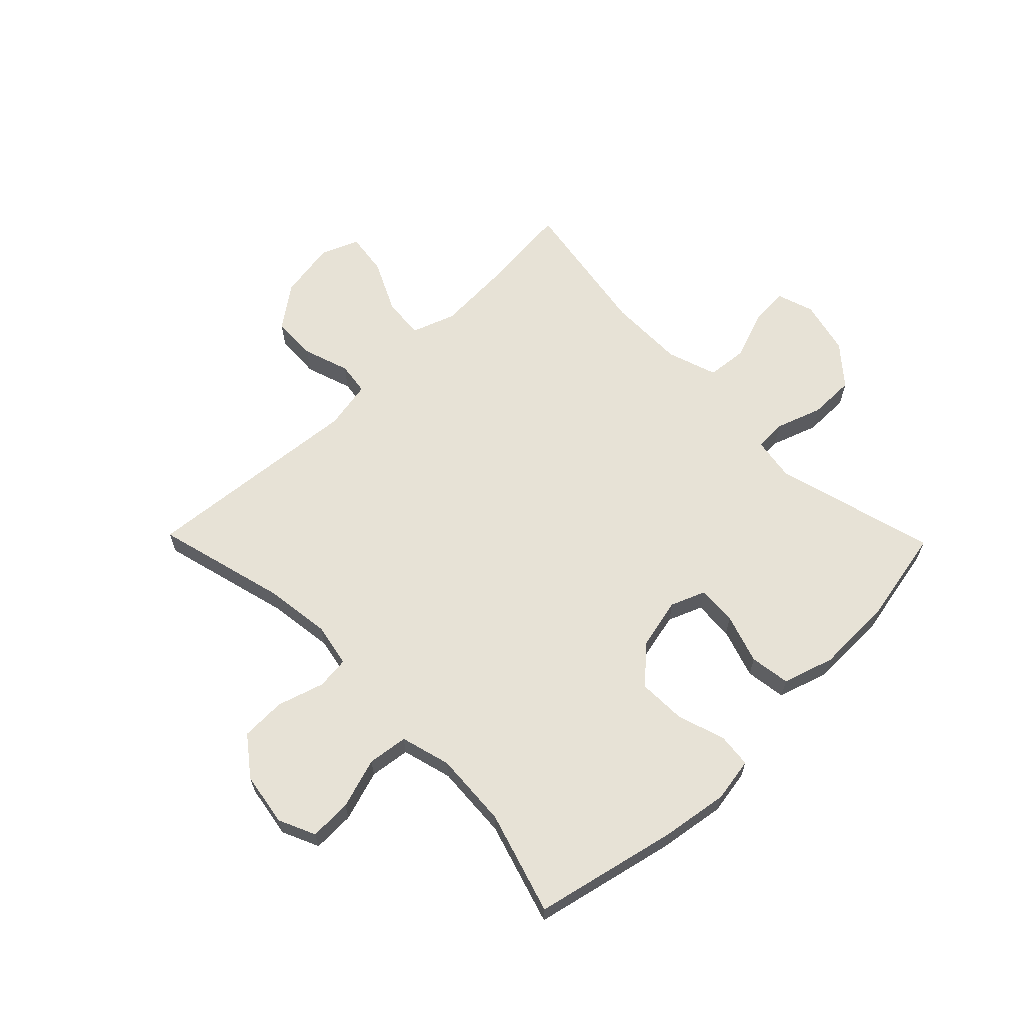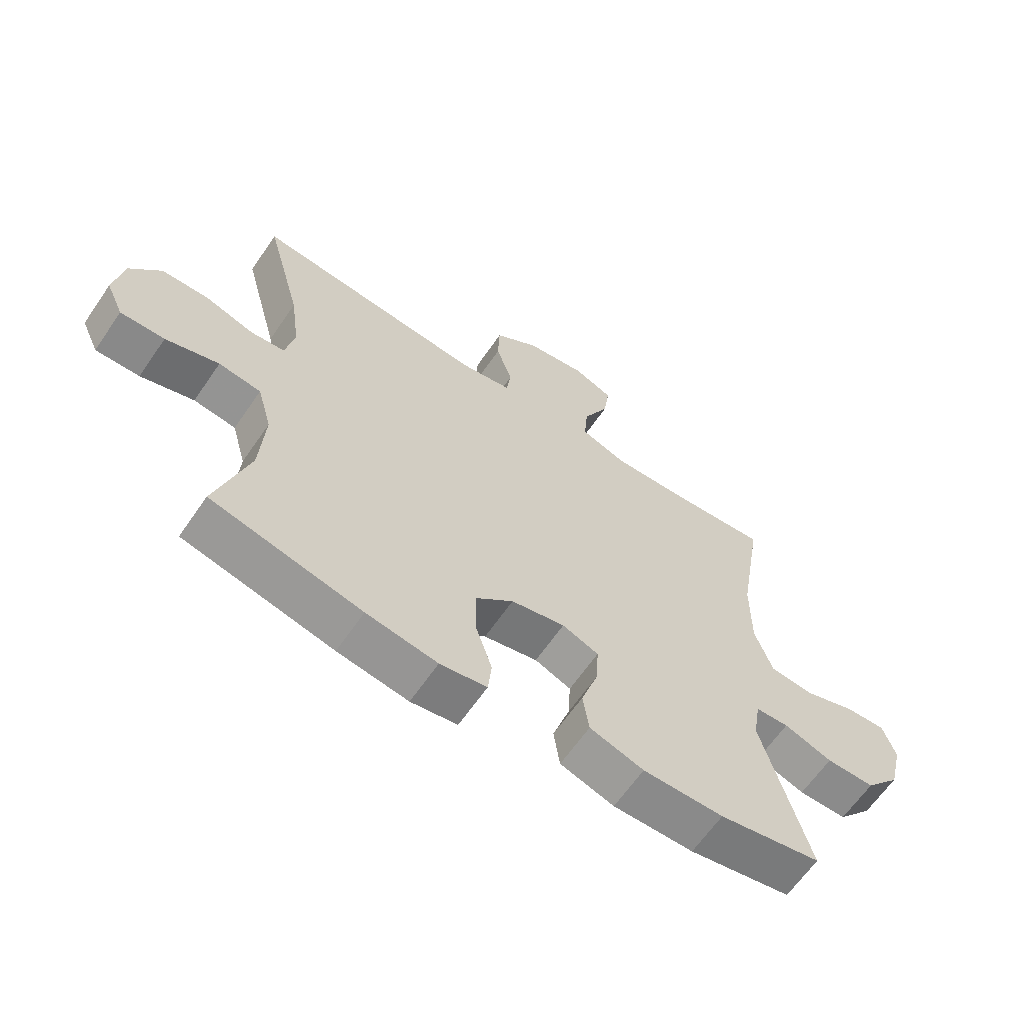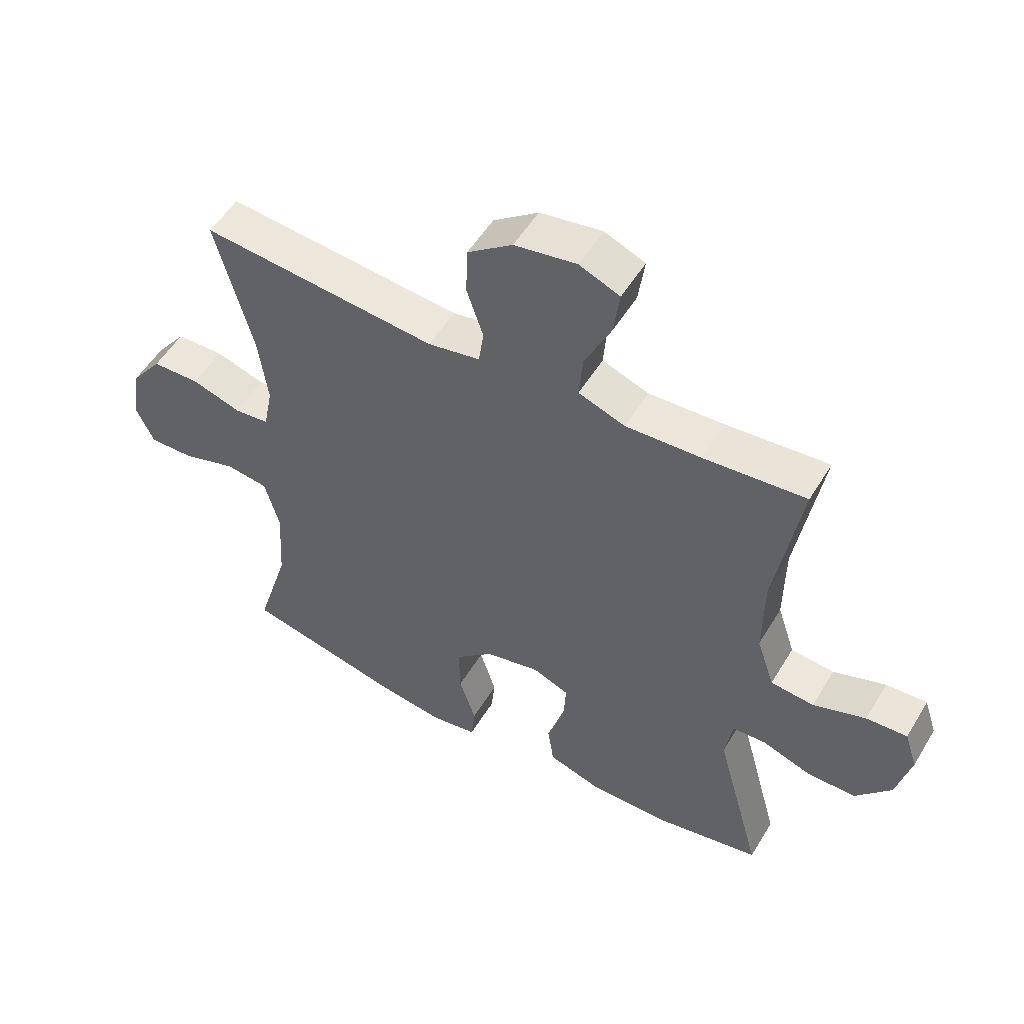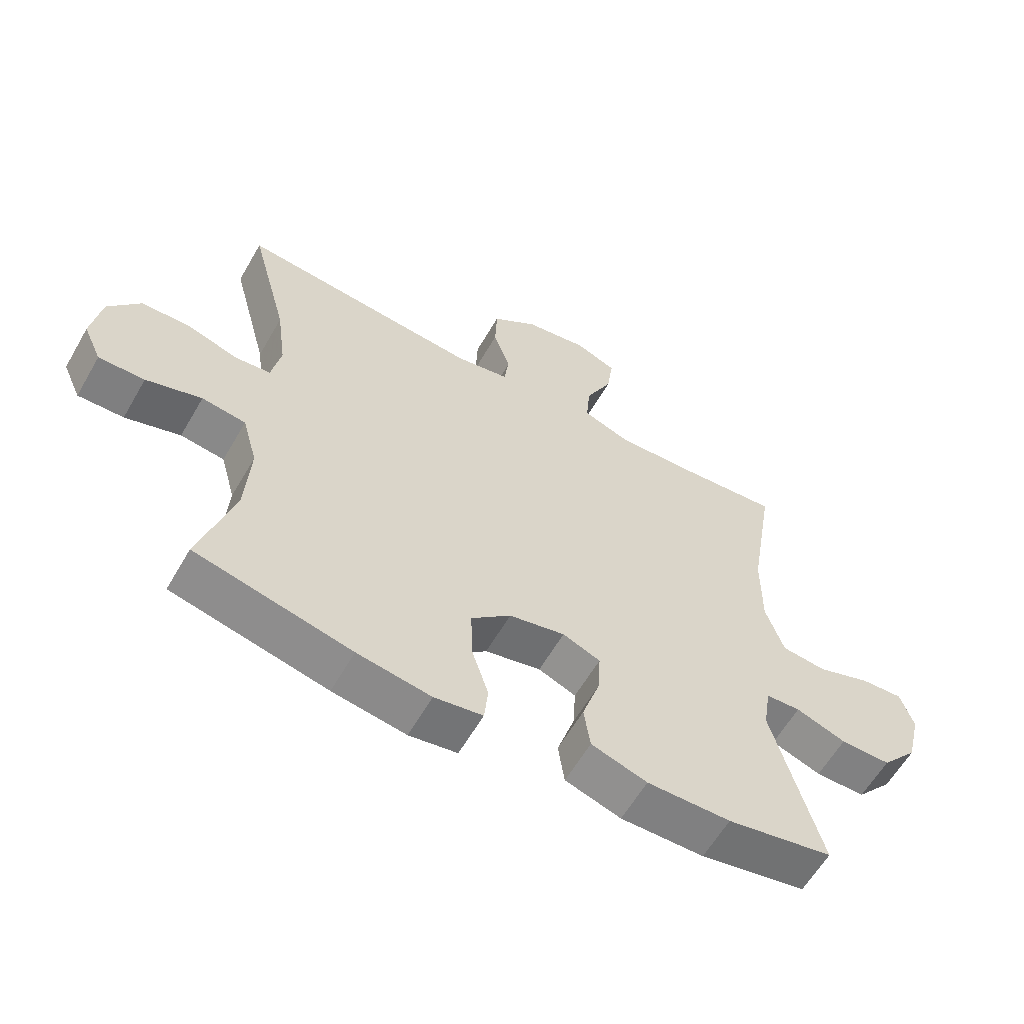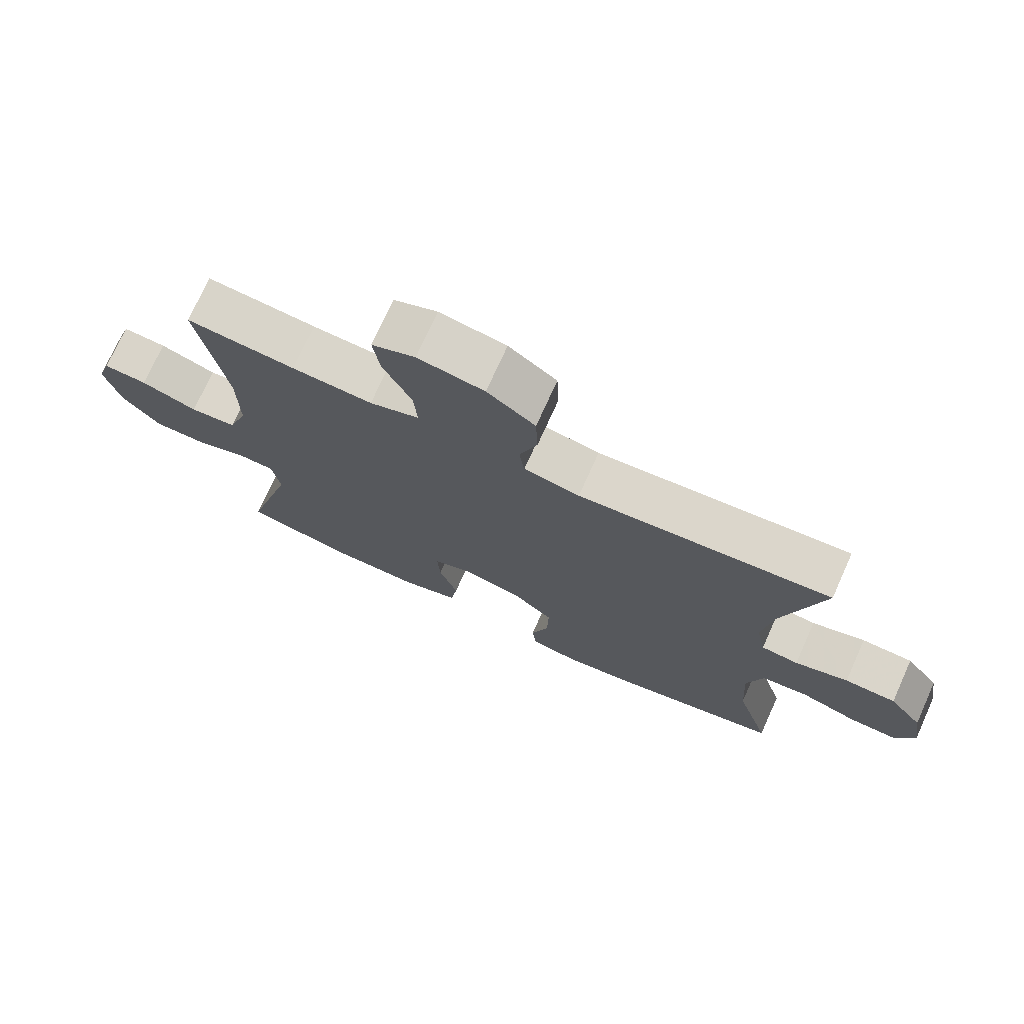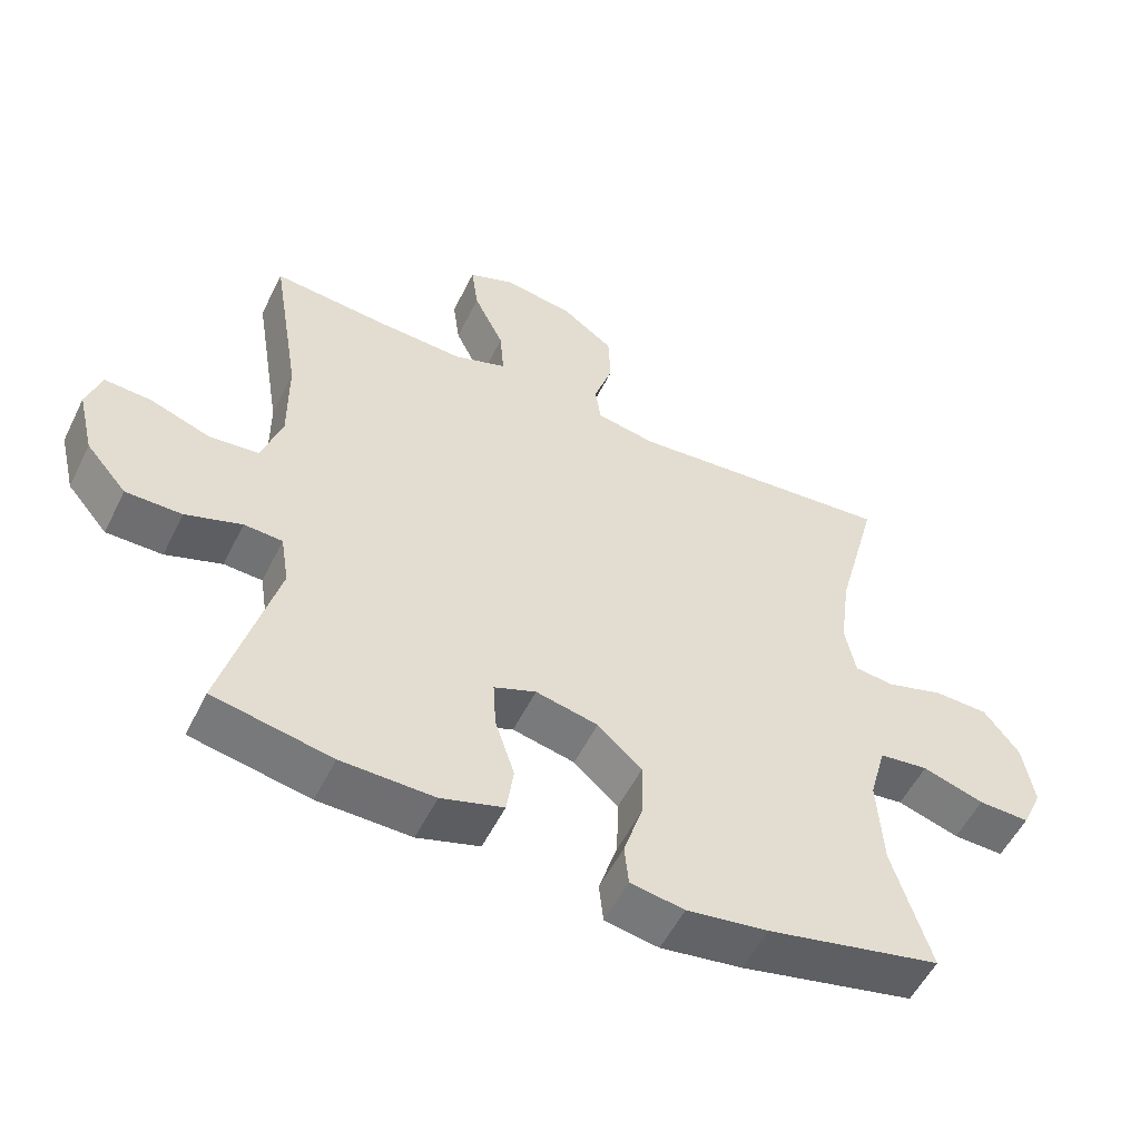
<metadata>
{"format":"obj","ext":"obj","renderer":"f3d","projection":"perspective","resolution":1024,"background":"white","views":[{"elev":63.6,"azim":135.7,"up":"+Y"},{"elev":-63.9,"azim":145.5,"up":"+Z"},{"elev":53.0,"azim":-149.5,"up":"+Z"},{"elev":-60.5,"azim":150.1,"up":"+Z"},{"elev":74.0,"azim":24.3,"up":"+Z"},{"elev":-54.4,"azim":-26.0,"up":"+Z"}]}
</metadata>
<code>
v 0.5 0.07 -0.5
v 0.252 0.07 -0.556
v 0.135 0.07 -0.574
v 0.058 0.07 -0.561
v 0.052 0.07 -0.502
v 0.079 0.07 -0.418
v 0.081 0.07 -0.335
v 0.018 0.07 -0.278
v -0.071 0.07 -0.258
v -0.131 0.07 -0.282
v -0.127 0.07 -0.351
v -0.099 0.07 -0.437
v -0.109 0.07 -0.507
v -0.198 0.07 -0.535
v -0.331 0.07 -0.533
v -0.5 0.07 -0.5
v -0.424 0.07 -0.221
v -0.436 0.07 -0.146
v -0.491 0.07 -0.143
v -0.571 0.07 -0.171
v -0.651 0.07 -0.171
v -0.709 0.07 -0.103
v -0.732 0.07 -0.008
v -0.711 0.07 0.056
v -0.644 0.07 0.052
v -0.558 0.07 0.021
v -0.487 0.07 0.028
v -0.458 0.07 0.115
v -0.459 0.07 0.249
v -0.5 0.07 0.5
v -0.334 0.07 0.485
v -0.211 0.07 0.479
v -0.135 0.07 0.506
v -0.141 0.07 0.578
v -0.184 0.07 0.668
v -0.194 0.07 0.742
v -0.128 0.07 0.769
v -0.027 0.07 0.752
v 0.046 0.07 0.698
v 0.049 0.07 0.619
v 0.022 0.07 0.538
v 0.03 0.07 0.481
v 0.115 0.07 0.465
v 0.5 0.07 0.5
v 0.44 0.07 0.272
v 0.425 0.07 0.158
v 0.44 0.07 0.082
v 0.497 0.07 0.076
v 0.578 0.07 0.101
v 0.656 0.07 0.099
v 0.707 0.07 0.032
v 0.722 0.07 -0.061
v 0.693 0.07 -0.125
v 0.62 0.07 -0.123
v 0.532 0.07 -0.095
v 0.462 0.07 -0.104
v 0.438 0.07 -0.191
v 0.446 0.07 -0.322
v 0.5 0 -0.5
v 0.252 0 -0.556
v 0.135 0 -0.574
v 0.058 0 -0.561
v 0.052 0 -0.502
v 0.079 0 -0.418
v 0.081 0 -0.335
v 0.018 0 -0.278
v -0.071 0 -0.258
v -0.131 0 -0.282
v -0.127 0 -0.351
v -0.099 0 -0.437
v -0.109 0 -0.507
v -0.198 0 -0.535
v -0.331 0 -0.533
v -0.5 0 -0.5
v -0.424 0 -0.221
v -0.436 0 -0.146
v -0.491 0 -0.143
v -0.571 0 -0.171
v -0.651 0 -0.171
v -0.709 0 -0.103
v -0.732 0 -0.008
v -0.711 0 0.056
v -0.644 0 0.052
v -0.558 0 0.021
v -0.487 0 0.028
v -0.458 0 0.115
v -0.459 0 0.249
v -0.5 0 0.5
v -0.334 0 0.485
v -0.211 0 0.479
v -0.135 0 0.506
v -0.141 0 0.578
v -0.184 0 0.668
v -0.194 0 0.742
v -0.128 0 0.769
v -0.027 0 0.752
v 0.046 0 0.698
v 0.049 0 0.619
v 0.022 0 0.538
v 0.03 0 0.481
v 0.115 0 0.465
v 0.5 0 0.5
v 0.44 0 0.272
v 0.425 0 0.158
v 0.44 0 0.082
v 0.497 0 0.076
v 0.578 0 0.101
v 0.656 0 0.099
v 0.707 0 0.032
v 0.722 0 -0.061
v 0.693 0 -0.125
v 0.62 0 -0.123
v 0.532 0 -0.095
v 0.462 0 -0.104
v 0.438 0 -0.191
v 0.446 0 -0.322
f 52 53 54 55
f 52 55 56
f 51 52 56
f 48 49 50 51
f 47 48 51 56
f 46 47 56 57
f 43 44 45
f 42 43 45 46
f 38 39 40 41
f 38 41 42
f 37 38 42
f 34 35 36 37
f 33 34 37 42
f 32 33 42 46
f 29 30 31
f 28 29 31 32
f 27 28 32 46
f 23 24 25 26
f 23 26 27
f 19 20 21 22
f 18 19 22 23
f 14 15 16 17
f 14 17 18
f 11 12 13 14
f 10 11 14 18
f 9 10 18 23
f 3 4 5 6
f 3 6 7
f 58 1 2 3
f 57 58 3 7
f 8 9 23 27
f 8 27 46 57
f 7 8 57
f 113 112 111 110
f 114 113 110
f 114 110 109
f 109 108 107 106
f 114 109 106 105
f 115 114 105 104
f 103 102 101
f 104 103 101 100
f 99 98 97 96
f 100 99 96
f 100 96 95
f 95 94 93 92
f 100 95 92 91
f 104 100 91 90
f 89 88 87
f 90 89 87 86
f 104 90 86 85
f 84 83 82 81
f 85 84 81
f 80 79 78 77
f 81 80 77 76
f 75 74 73 72
f 76 75 72
f 72 71 70 69
f 76 72 69 68
f 81 76 68 67
f 64 63 62 61
f 65 64 61
f 61 60 59 116
f 65 61 116 115
f 85 81 67 66
f 115 104 85 66
f 115 66 65
f 1 59 60 2
f 2 60 61 3
f 3 61 62 4
f 4 62 63 5
f 5 63 64 6
f 6 64 65 7
f 7 65 66 8
f 8 66 67 9
f 9 67 68 10
f 10 68 69 11
f 11 69 70 12
f 12 70 71 13
f 13 71 72 14
f 14 72 73 15
f 15 73 74 16
f 16 74 75 17
f 17 75 76 18
f 18 76 77 19
f 19 77 78 20
f 20 78 79 21
f 21 79 80 22
f 22 80 81 23
f 23 81 82 24
f 24 82 83 25
f 25 83 84 26
f 26 84 85 27
f 27 85 86 28
f 28 86 87 29
f 29 87 88 30
f 30 88 89 31
f 31 89 90 32
f 32 90 91 33
f 33 91 92 34
f 34 92 93 35
f 35 93 94 36
f 36 94 95 37
f 37 95 96 38
f 38 96 97 39
f 39 97 98 40
f 40 98 99 41
f 41 99 100 42
f 42 100 101 43
f 43 101 102 44
f 44 102 103 45
f 45 103 104 46
f 46 104 105 47
f 47 105 106 48
f 48 106 107 49
f 49 107 108 50
f 50 108 109 51
f 51 109 110 52
f 52 110 111 53
f 53 111 112 54
f 54 112 113 55
f 55 113 114 56
f 56 114 115 57
f 57 115 116 58
f 58 116 59 1

</code>
